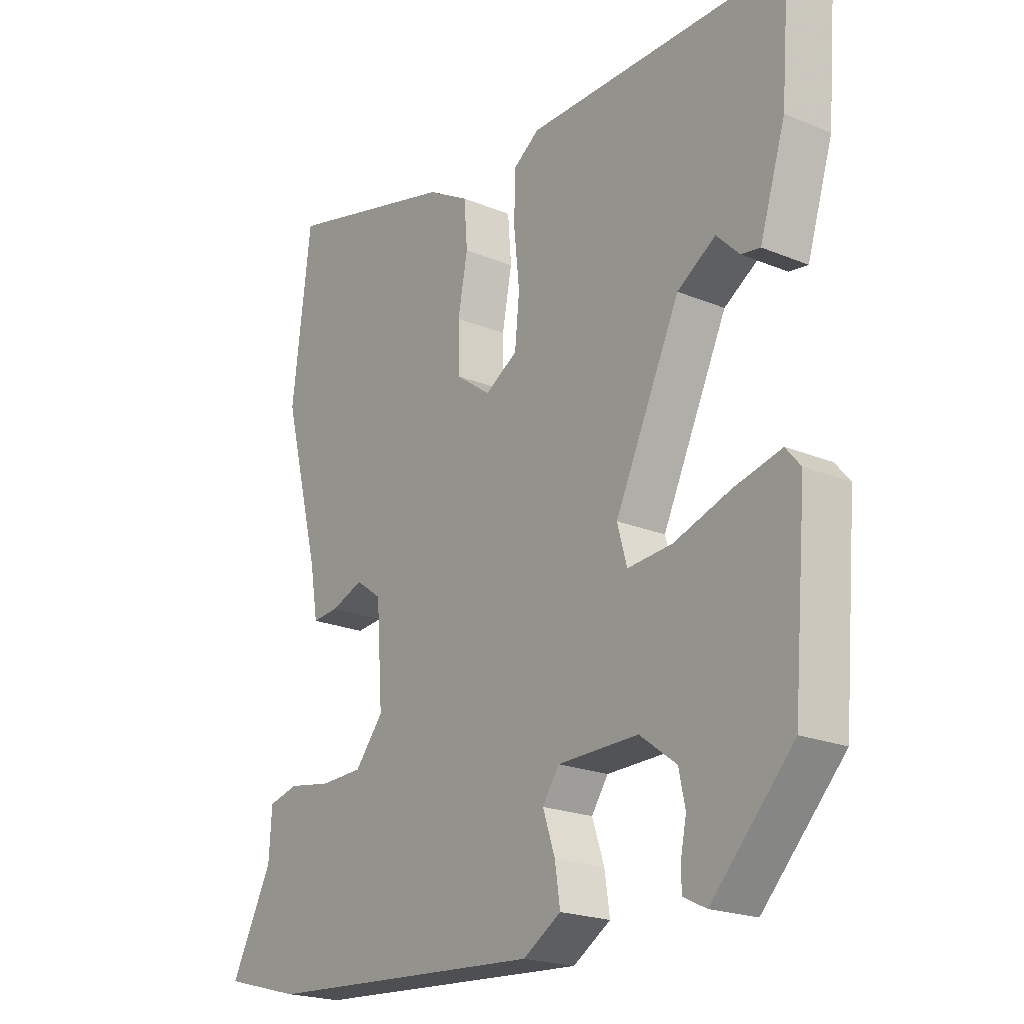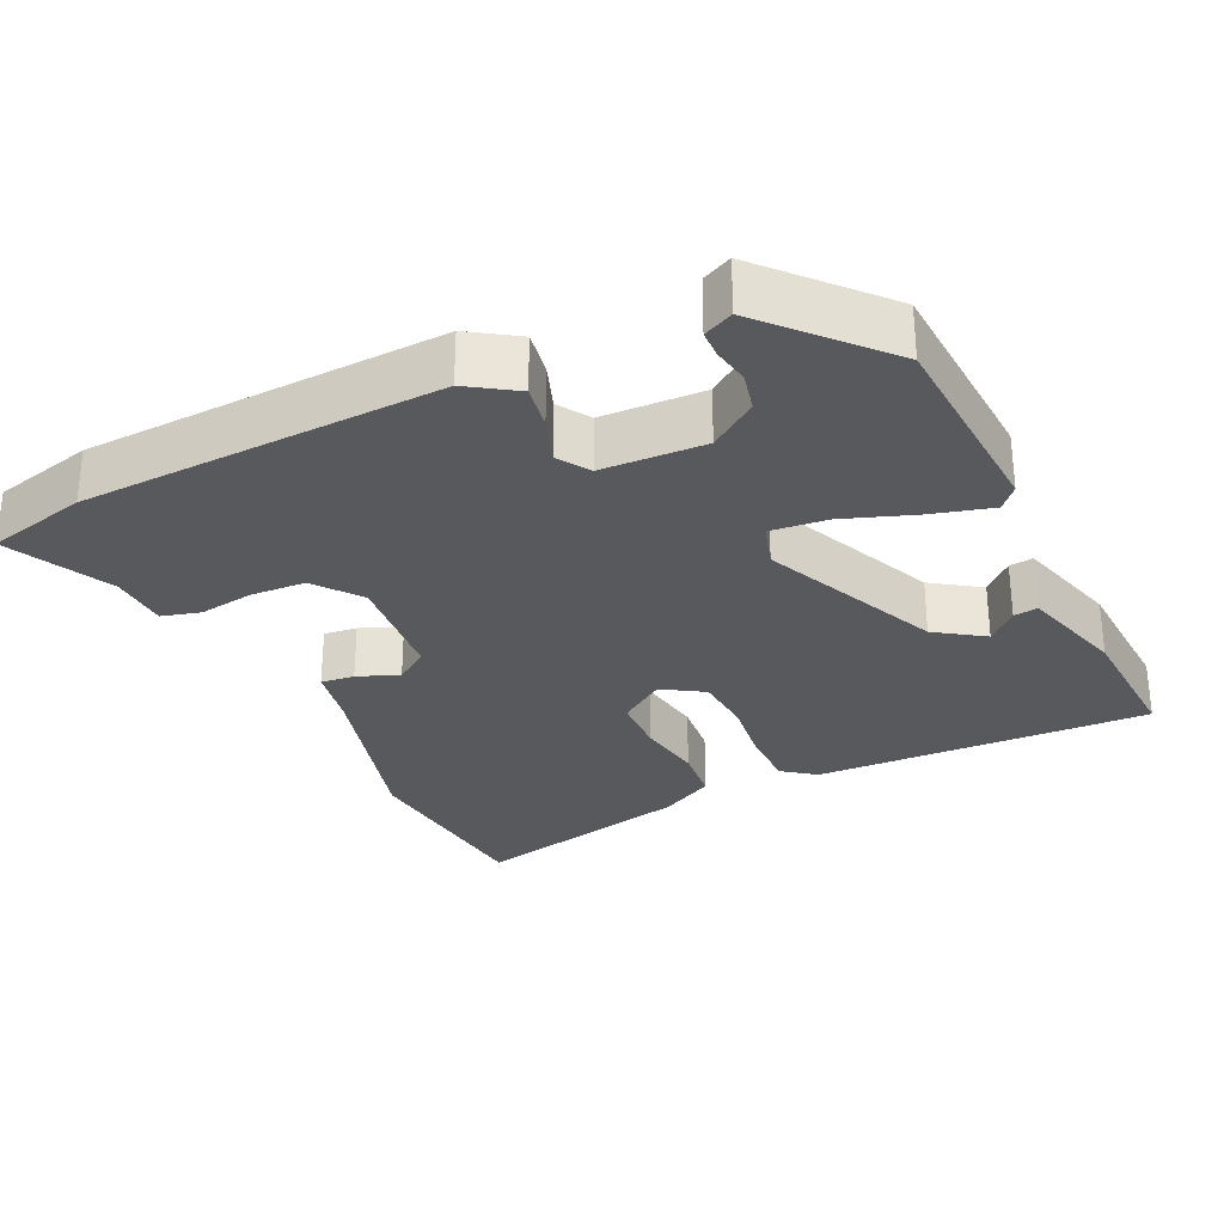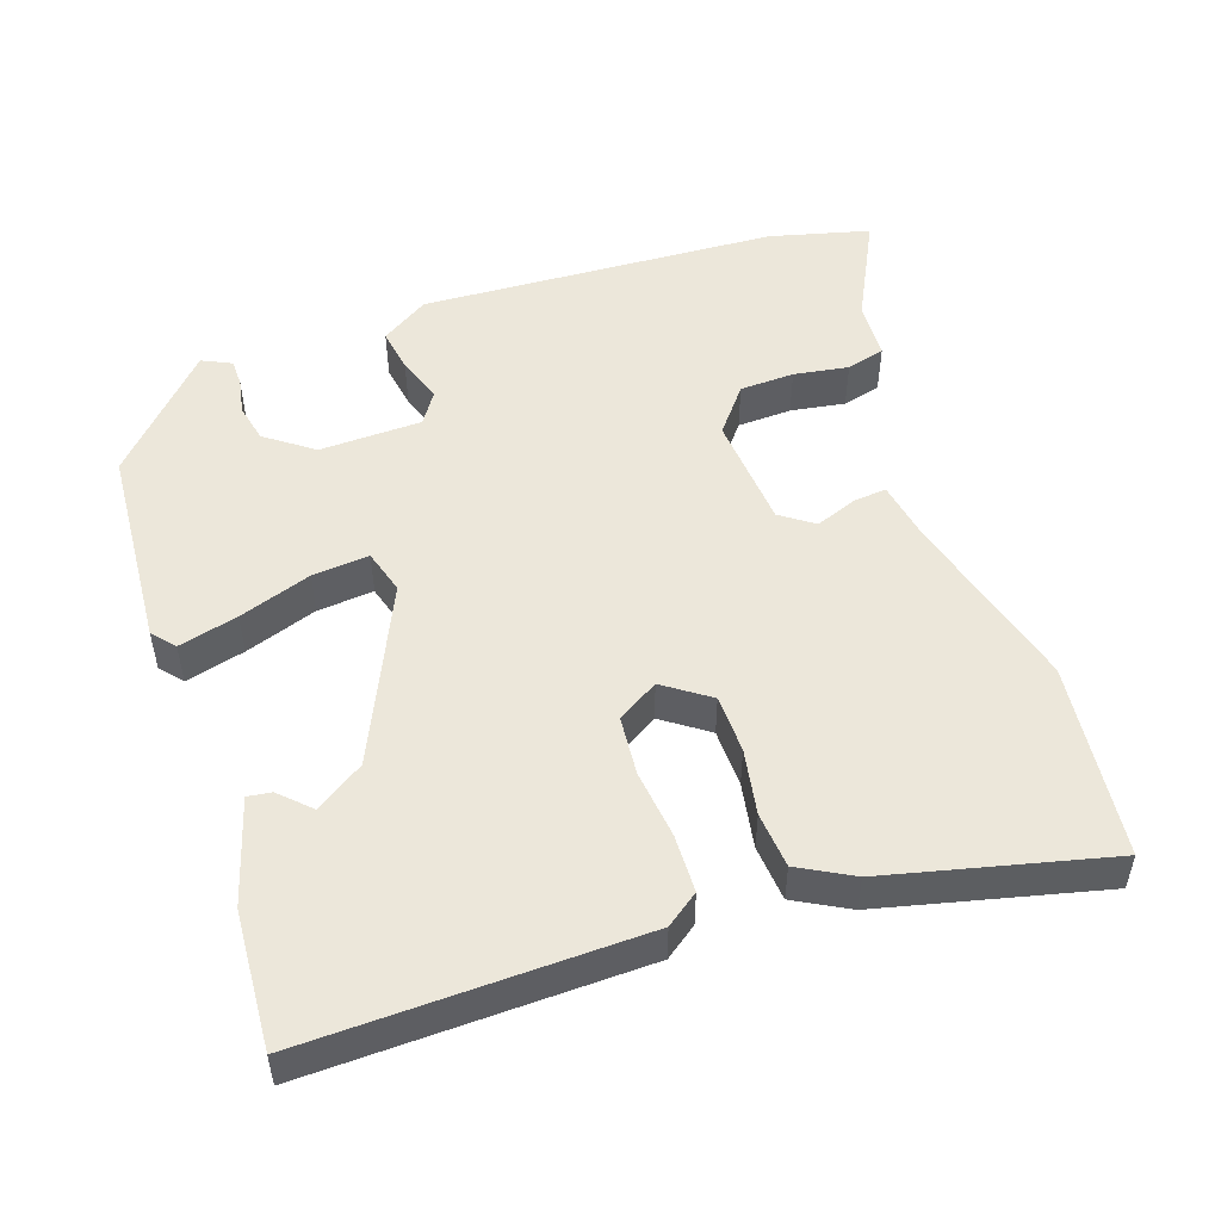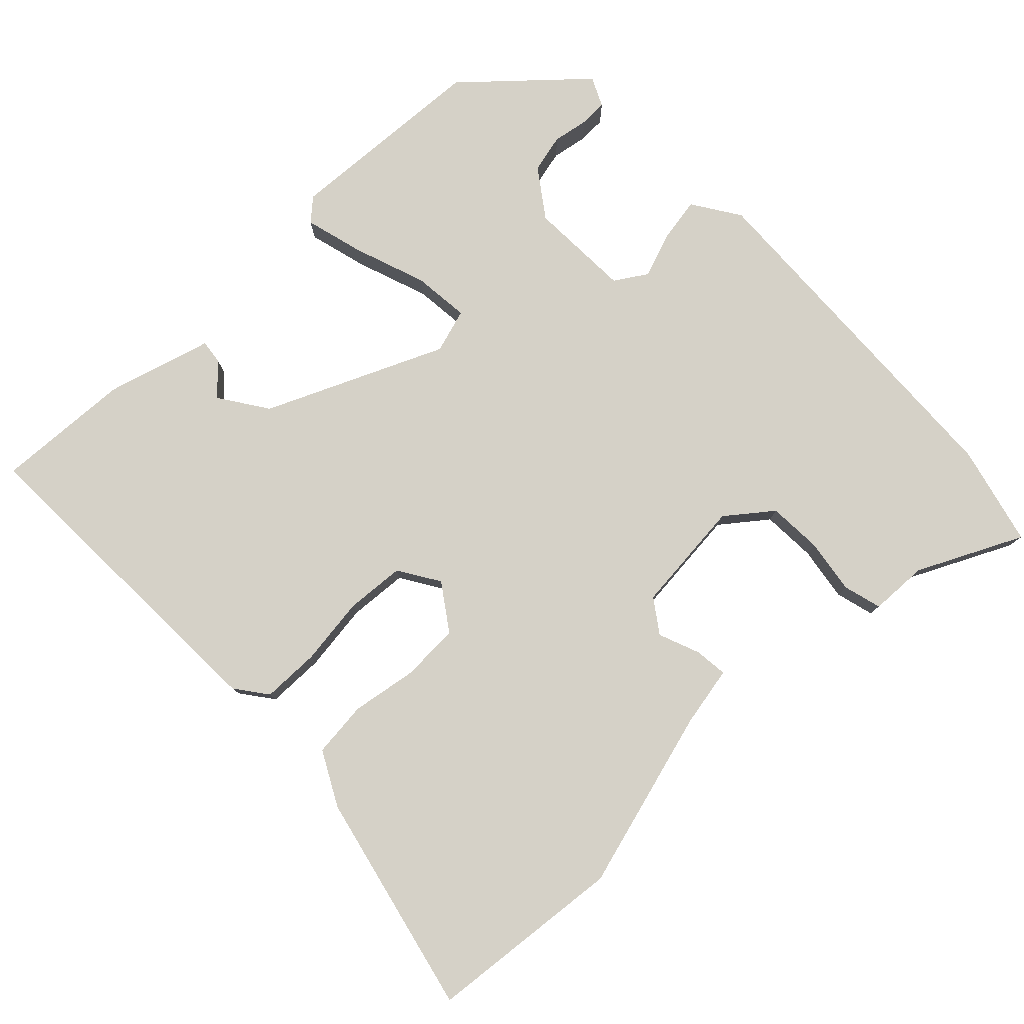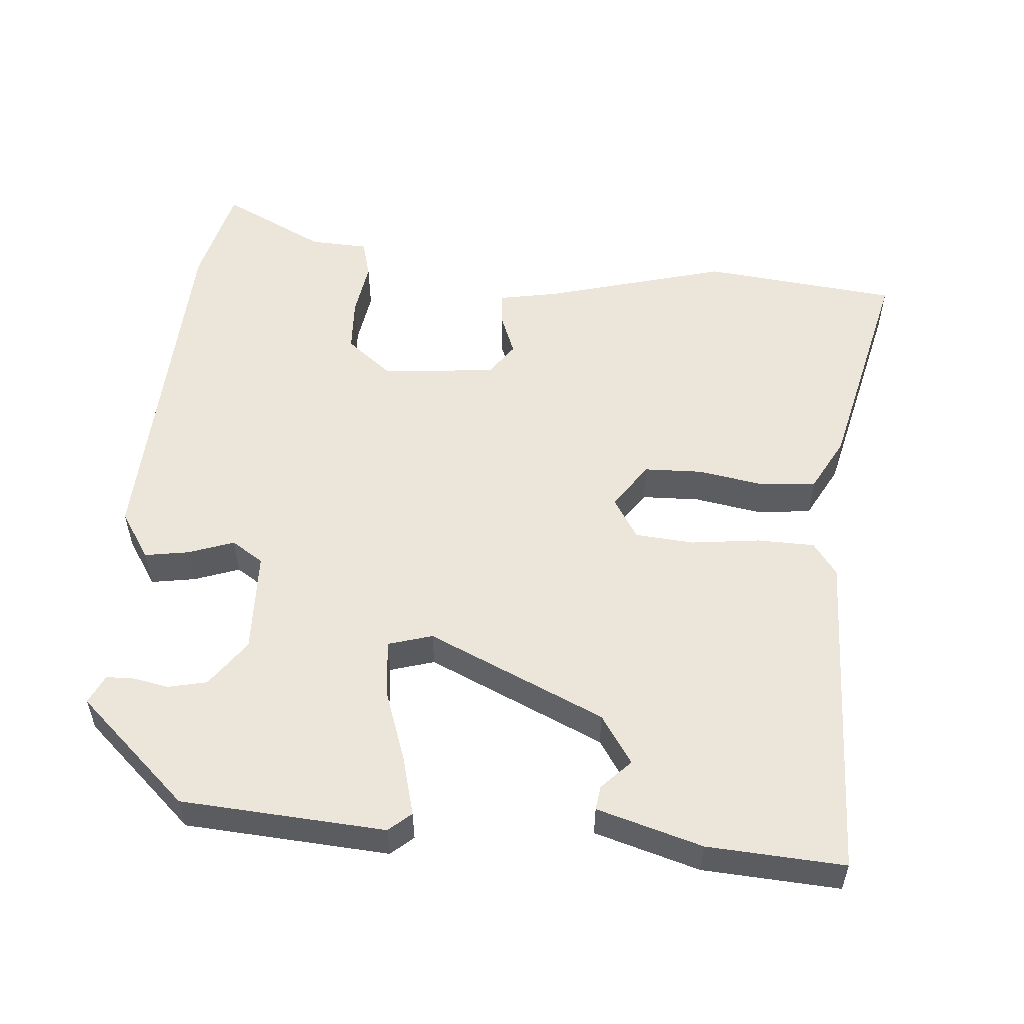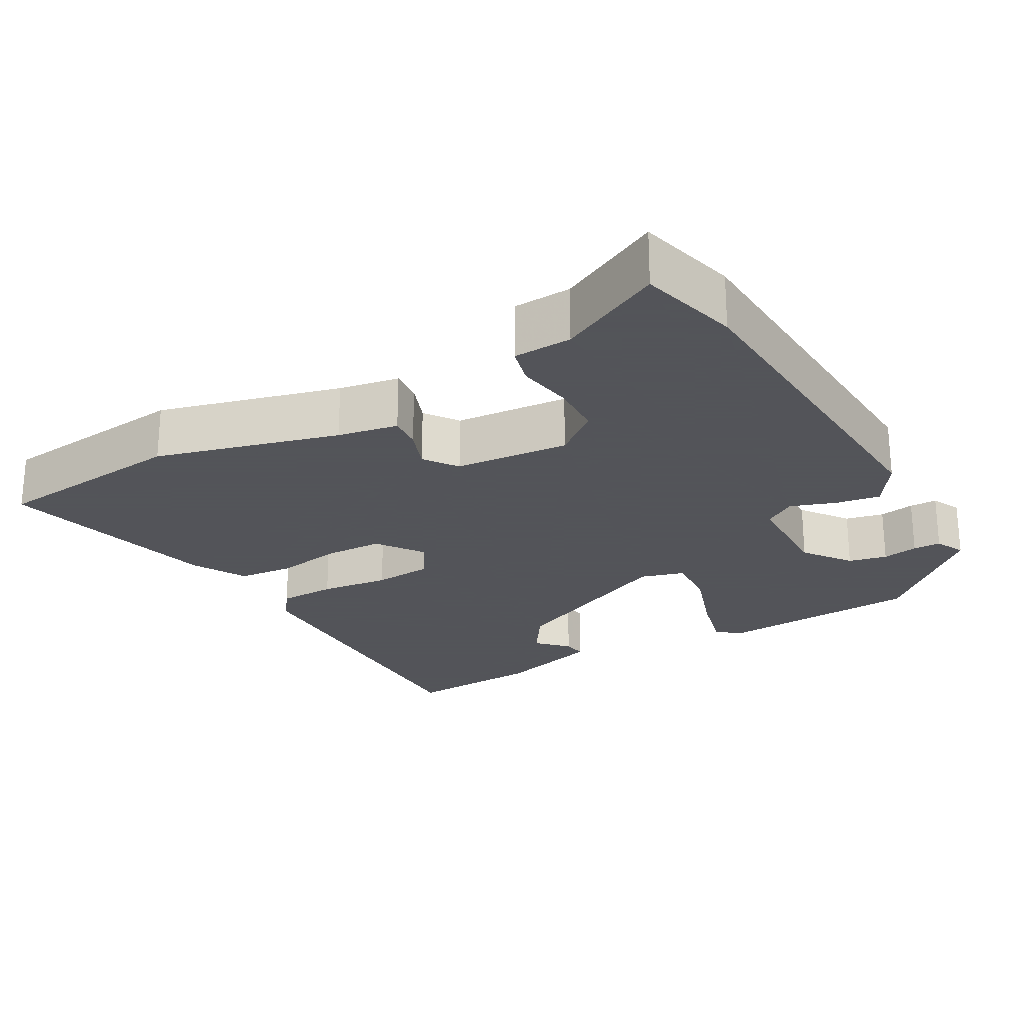
<metadata>
{"format":"obj","ext":"obj","renderer":"f3d","projection":"perspective","resolution":1024,"background":"white","views":[{"elev":-21.1,"azim":-126.6,"up":"+Z"},{"elev":-29.5,"azim":-156.0,"up":"+Y"},{"elev":51.3,"azim":-19.6,"up":"+Y"},{"elev":79.3,"azim":44.7,"up":"+Y"},{"elev":54.6,"azim":-86.2,"up":"+Y"},{"elev":-23.9,"azim":119.0,"up":"+Y"}]}
</metadata>
<code>
v -0.465 0.07 -0.385
v -0.489 0.07 -0.105
v -0.463 0.07 -0.074
v -0.381 0.07 -0.094
v -0.281 0.07 -0.127
v -0.203 0.07 -0.133
v -0.186 0.07 -0.072
v -0.3 0.07 0.169
v -0.367 0.07 0.212
v -0.407 0.07 0.172
v -0.44 0.07 0.167
v -0.485 0.07 0.311
v -0.5 0.07 0.499
v -0.041 0.07 0.494
v 0.004 0.07 0.462
v 0.007 0.07 0.383
v -0.003 0.07 0.288
v 0.005 0.07 0.207
v 0.062 0.07 0.173
v 0.124 0.07 0.218
v 0.125 0.07 0.298
v 0.108 0.07 0.388
v 0.114 0.07 0.465
v 0.187 0.07 0.506
v 0.49 0.07 0.583
v 0.523 0.07 0.315
v 0.459 0.07 0.064
v 0.445 0.07 -0.019
v 0.399 0.07 -0.015
v 0.342 0.07 0.006
v 0.297 0.07 -0.027
v 0.286 0.07 -0.184
v 0.336 0.07 -0.245
v 0.411 0.07 -0.247
v 0.486 0.07 -0.234
v 0.539 0.07 -0.247
v 0.544 0.07 -0.327
v 0.617 0.07 -0.468
v 0.48 0.07 -0.505
v -0.011 0.07 -0.537
v -0.077 0.07 -0.496
v -0.068 0.07 -0.435
v -0.047 0.07 -0.372
v -0.076 0.07 -0.329
v -0.217 0.07 -0.327
v -0.281 0.07 -0.375
v -0.292 0.07 -0.428
v -0.282 0.07 -0.477
v -0.282 0.07 -0.515
v -0.322 0.07 -0.535
v -0.465 0 -0.385
v -0.489 0 -0.105
v -0.463 0 -0.074
v -0.381 0 -0.094
v -0.281 0 -0.127
v -0.203 0 -0.133
v -0.186 0 -0.072
v -0.3 0 0.169
v -0.367 0 0.212
v -0.407 0 0.172
v -0.44 0 0.167
v -0.485 0 0.311
v -0.5 0 0.499
v -0.041 0 0.494
v 0.004 0 0.462
v 0.007 0 0.383
v -0.003 0 0.288
v 0.005 0 0.207
v 0.062 0 0.173
v 0.124 0 0.218
v 0.125 0 0.298
v 0.108 0 0.388
v 0.114 0 0.465
v 0.187 0 0.506
v 0.49 0 0.583
v 0.523 0 0.315
v 0.459 0 0.064
v 0.445 0 -0.019
v 0.399 0 -0.015
v 0.342 0 0.006
v 0.297 0 -0.027
v 0.286 0 -0.184
v 0.336 0 -0.245
v 0.411 0 -0.247
v 0.486 0 -0.234
v 0.539 0 -0.247
v 0.544 0 -0.327
v 0.617 0 -0.468
v 0.48 0 -0.505
v -0.011 0 -0.537
v -0.077 0 -0.496
v -0.068 0 -0.435
v -0.047 0 -0.372
v -0.076 0 -0.329
v -0.217 0 -0.327
v -0.281 0 -0.375
v -0.292 0 -0.428
v -0.282 0 -0.477
v -0.282 0 -0.515
v -0.322 0 -0.535
f 2 3 4
f 1 2 4
f 50 1 4
f 49 50 4
f 48 49 4
f 47 48 4
f 46 47 4 5
f 45 46 5 6
f 44 45 6 7
f 43 44 7
f 41 42 43
f 40 41 43
f 39 40 43
f 38 39 43
f 37 38 43
f 36 37 43
f 35 36 43
f 34 35 43
f 33 34 43
f 32 33 43 7
f 31 32 7 8
f 30 31 8 9
f 27 28 29 30
f 26 27 30
f 25 26 30
f 24 25 30
f 23 24 30
f 22 23 30
f 21 22 30
f 20 21 30
f 19 20 30
f 19 30 9
f 18 19 9
f 17 18 9
f 16 17 9
f 15 16 9
f 14 15 9
f 13 14 9
f 11 12 13
f 10 11 13
f 9 10 13
f 54 53 52
f 54 52 51
f 54 51 100
f 54 100 99
f 54 99 98
f 54 98 97
f 55 54 97 96
f 56 55 96 95
f 57 56 95 94
f 57 94 93
f 93 92 91
f 93 91 90
f 93 90 89
f 93 89 88
f 93 88 87
f 93 87 86
f 93 86 85
f 93 85 84
f 93 84 83
f 57 93 83 82
f 58 57 82 81
f 59 58 81 80
f 80 79 78 77
f 80 77 76
f 80 76 75
f 80 75 74
f 80 74 73
f 80 73 72
f 80 72 71
f 80 71 70
f 80 70 69
f 59 80 69
f 59 69 68
f 59 68 67
f 59 67 66
f 59 66 65
f 59 65 64
f 59 64 63
f 63 62 61
f 63 61 60
f 63 60 59
f 1 51 52 2
f 2 52 53 3
f 3 53 54 4
f 4 54 55 5
f 5 55 56 6
f 6 56 57 7
f 7 57 58 8
f 8 58 59 9
f 9 59 60 10
f 10 60 61 11
f 11 61 62 12
f 12 62 63 13
f 13 63 64 14
f 14 64 65 15
f 15 65 66 16
f 16 66 67 17
f 17 67 68 18
f 18 68 69 19
f 19 69 70 20
f 20 70 71 21
f 21 71 72 22
f 22 72 73 23
f 23 73 74 24
f 24 74 75 25
f 25 75 76 26
f 26 76 77 27
f 27 77 78 28
f 28 78 79 29
f 29 79 80 30
f 30 80 81 31
f 31 81 82 32
f 32 82 83 33
f 33 83 84 34
f 34 84 85 35
f 35 85 86 36
f 36 86 87 37
f 37 87 88 38
f 38 88 89 39
f 39 89 90 40
f 40 90 91 41
f 41 91 92 42
f 42 92 93 43
f 43 93 94 44
f 44 94 95 45
f 45 95 96 46
f 46 96 97 47
f 47 97 98 48
f 48 98 99 49
f 49 99 100 50
f 50 100 51 1

</code>
